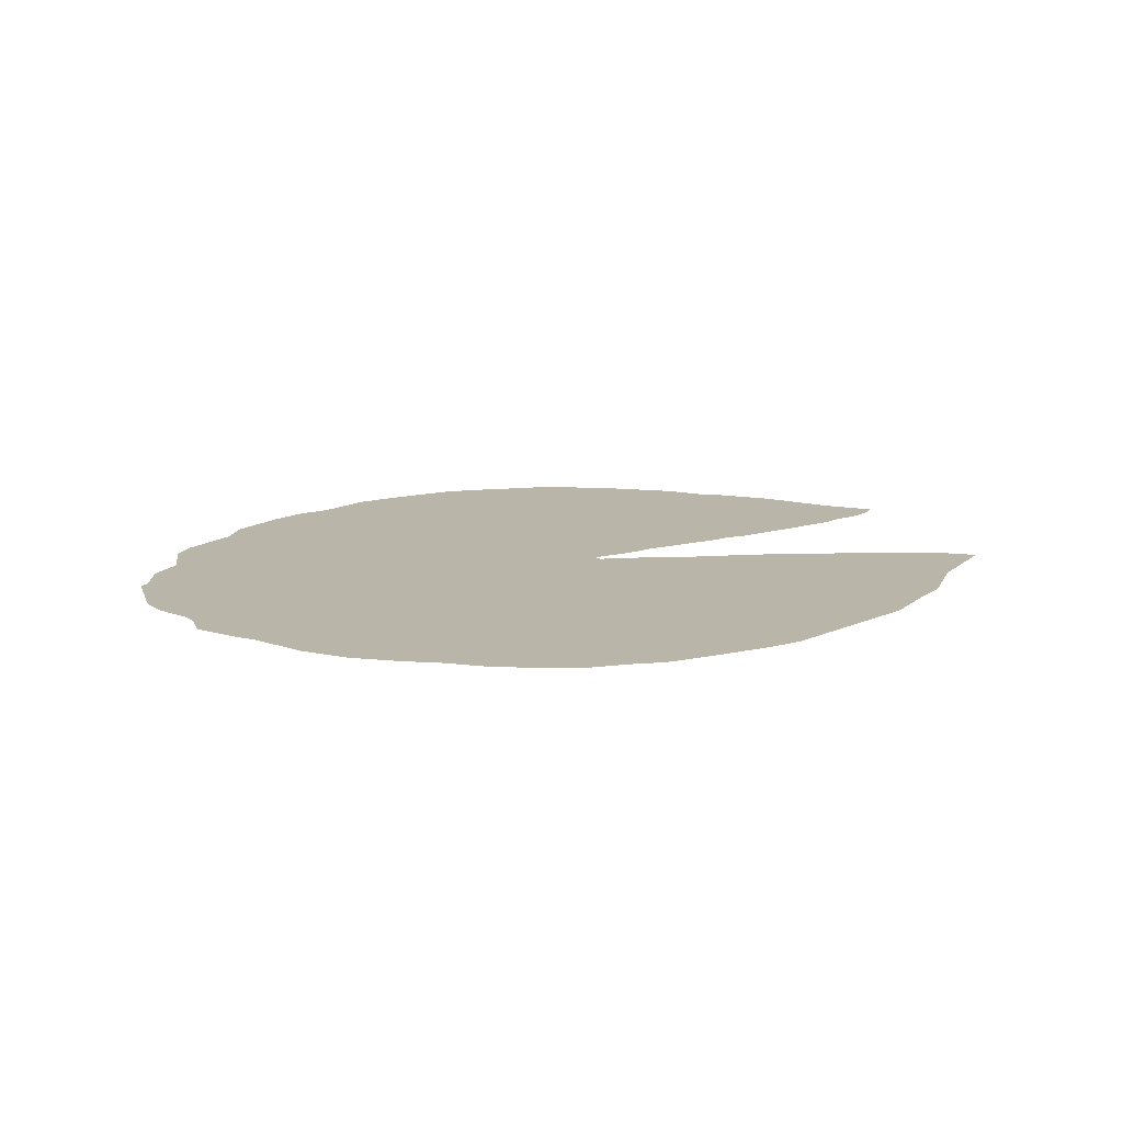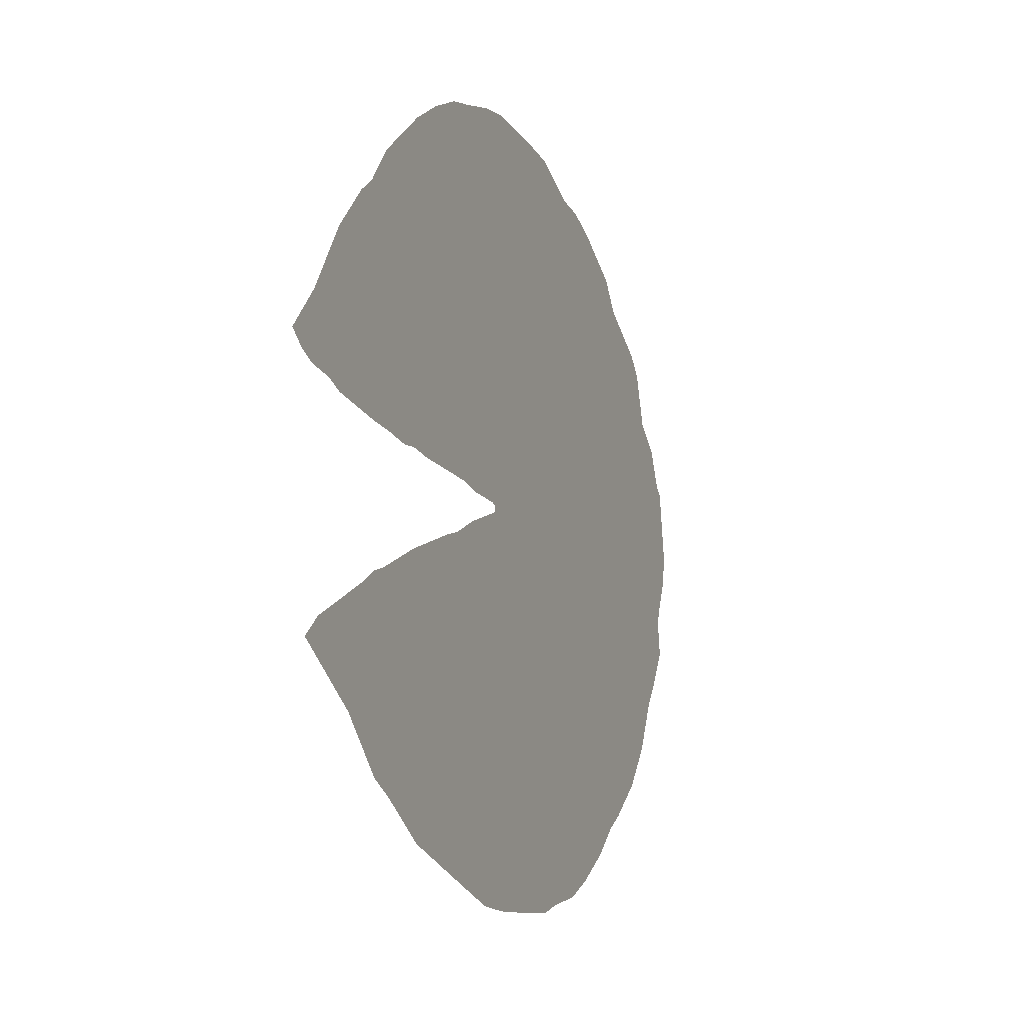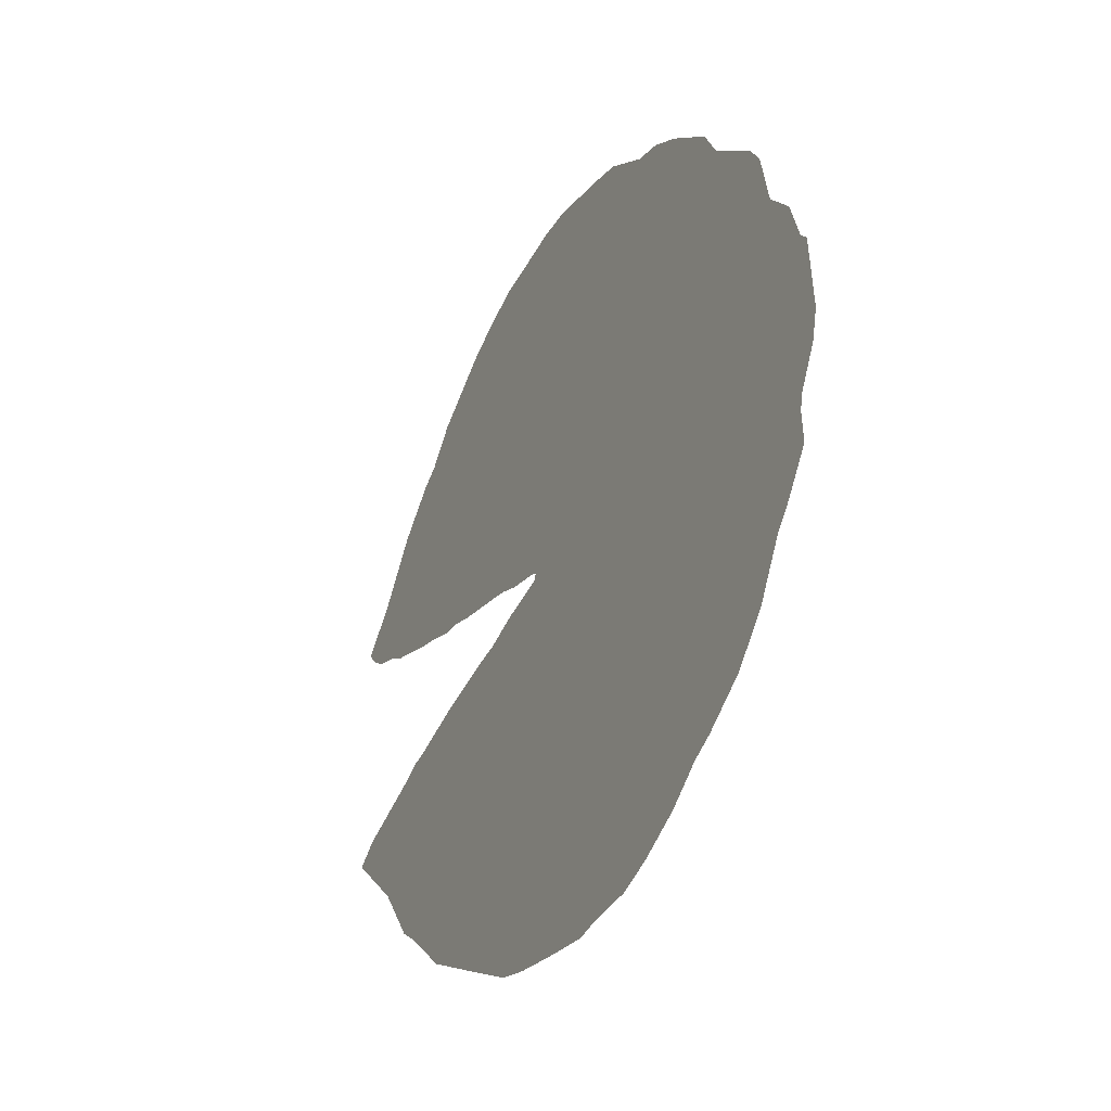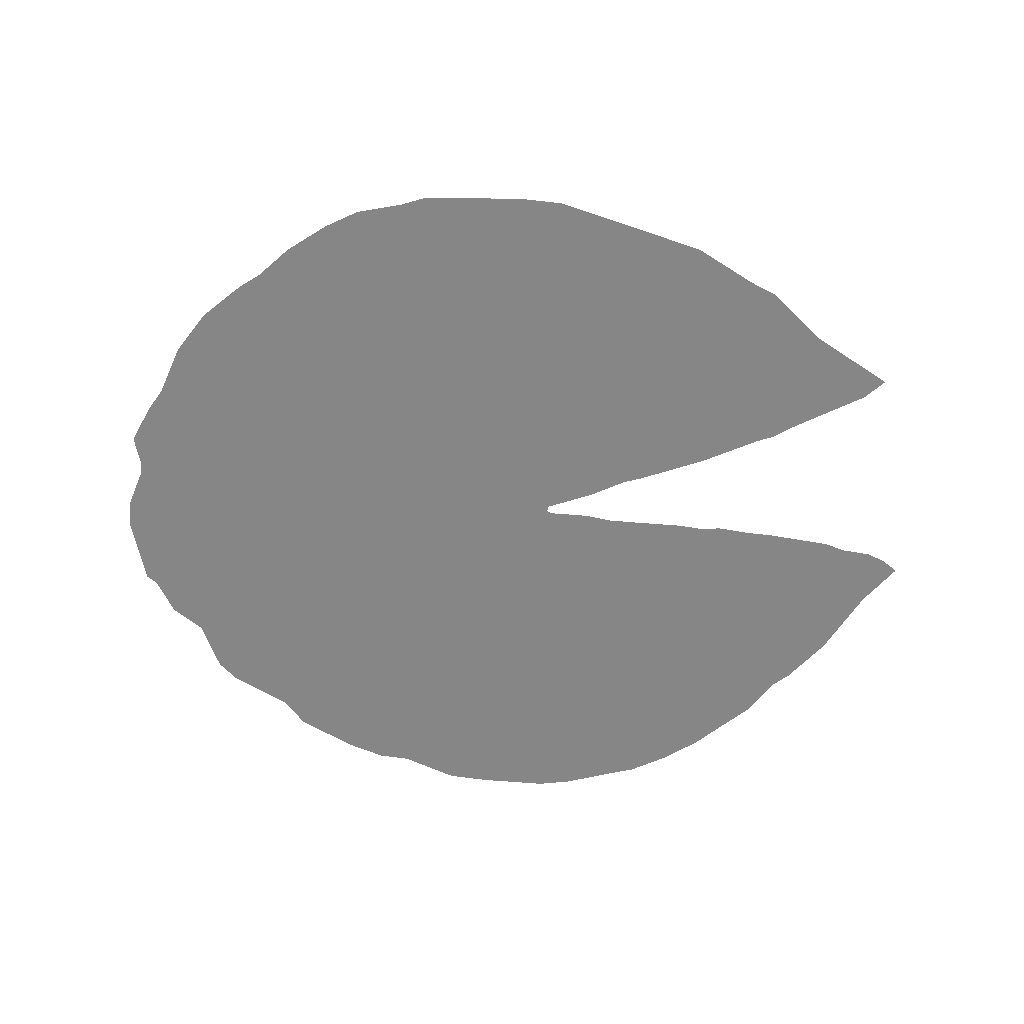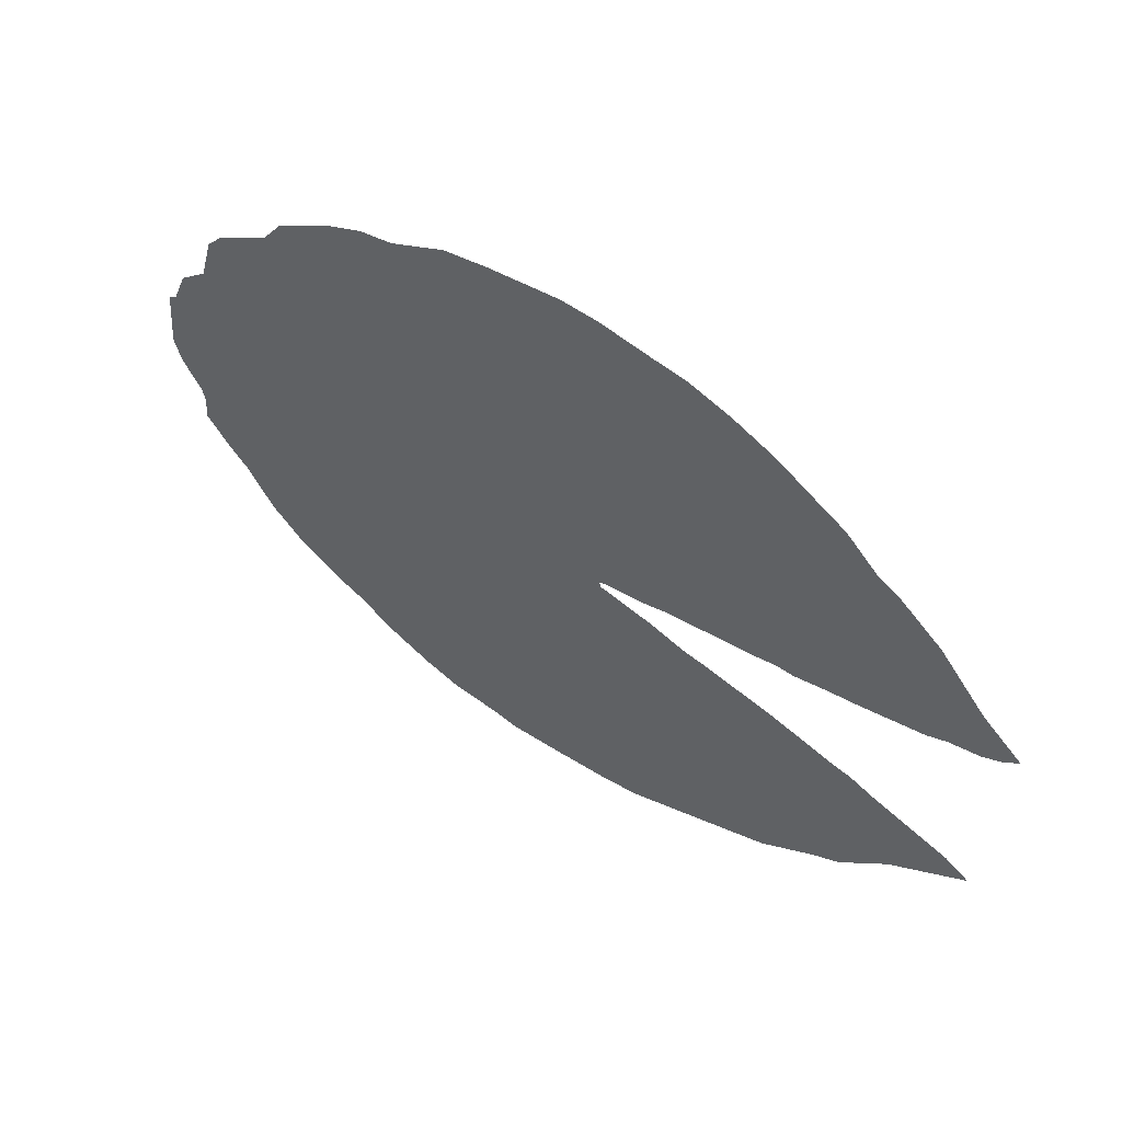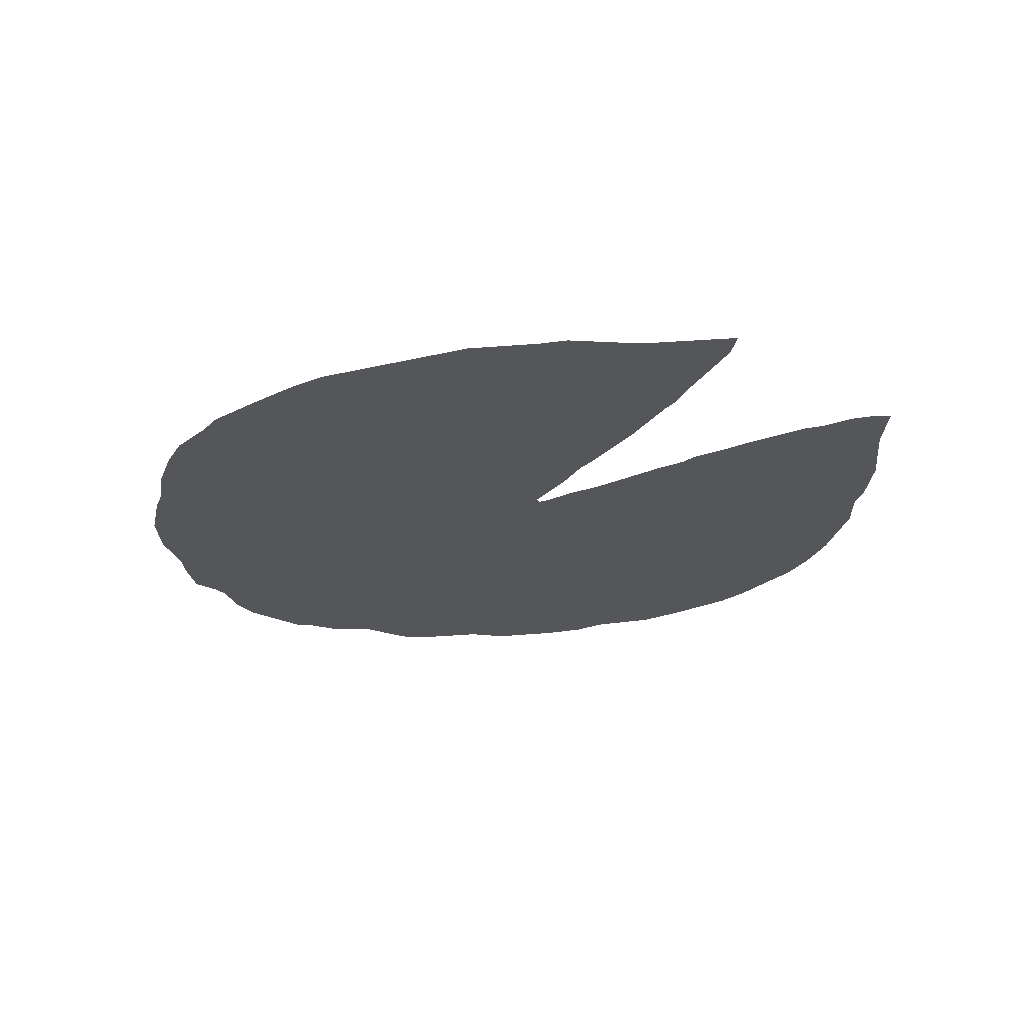
<metadata>
{"format":"obj","ext":"obj","renderer":"f3d","projection":"perspective","resolution":1024,"background":"white","views":[{"elev":12.3,"azim":157.2,"up":"+Y"},{"elev":-4.6,"azim":-67.3,"up":"+Z"},{"elev":-30.6,"azim":64.0,"up":"+Z"},{"elev":-63.5,"azim":-175.4,"up":"+Y"},{"elev":58.1,"azim":-144.7,"up":"+Z"},{"elev":-26.3,"azim":-136.4,"up":"+Y"}]}
</metadata>
<code>
g default
v -8.981 -0.1555 2.413
v -8.275 -0.1404 3.086
v -7.427 -0.1157 4.19
v -6.642 -0.09973 4.902
v -6.271 -0.09465 5.13
v -5.723 -0.08126 5.727
v -5.147 -0.07273 6.109
v -4.532 -0.06345 6.523
v -3.794 -0.05534 6.885
v -3.043 -0.04944 7.148
v -2.492 -0.04787 7.219
v -1.586 -0.04466 7.362
v -0.9514 -0.04438 7.375
v 0.2832 -0.04901 7.168
v 1.058 -0.05298 6.991
v 2.029 -0.06543 6.434
v 2.602 -0.06846 6.299
v 3.229 -0.0759 5.967
v 4.223 -0.09169 5.262
v 4.596 -0.1045 4.689
v 5.589 -0.1209 3.956
v 5.881 -0.1293 3.581
v 6.147 -0.1508 2.623
v 6.659 -0.1619 2.124
v 6.943 -0.1781 1.404
v 7.106 -0.1814 1.253
v 7.265 -0.2109 -0.06275
v 7.162 -0.2223 -0.5719
v 6.838 -0.2364 -1.201
v 6.786 -0.2427 -1.484
v 6.848 -0.255 -2.032
v 6.4 -0.2698 -2.693
v 6.094 -0.2779 -3.056
v 5.607 -0.2977 -3.938
v 4.976 -0.3133 -4.638
v 4.162 -0.3257 -5.19
v 3.737 -0.3306 -5.408
v 3.099 -0.3414 -5.889
v 2.304 -0.3507 -6.306
v 1.643 -0.3562 -6.554
v 0.769 -0.358 -6.634
v 0.2818 -0.3603 -6.736
v -0.6768 -0.3585 -6.654
v -1.691 -0.356 -6.543
v -2.377 -0.3529 -6.406
v -3.436 -0.3425 -5.941
v -5.039 -0.3266 -5.229
v -6.046 -0.3092 -4.453
v -6.508 -0.3026 -4.16
v -7.365 -0.2799 -3.145
v -8.724 -0.2556 -2.058
v -8.295 -0.2486 -1.748
v -6.864 -0.2365 -1.206
v -6.414 -0.2318 -0.9965
v -6.091 -0.2303 -0.9313
v -4.957 -0.2222 -0.5669
v -3.656 -0.2153 -0.2612
v -3.256 -0.2138 -0.1944
v -2.582 -0.2086 0.0395
v -1.641 -0.2038 0.2553
v -1.603 -0.2013 0.3641
v -1.706 -0.2001 0.419
v -2.425 -0.1974 0.5394
v -2.909 -0.1941 0.6898
v -3.44 -0.192 0.7821
v -4.401 -0.1885 0.9399
v -4.893 -0.1856 1.065
v -5.221 -0.1856 1.067
v -5.797 -0.1821 1.222
v -6.323 -0.1797 1.331
v -7.503 -0.1728 1.641
v -7.837 -0.1689 1.814
v -8.387 -0.1656 1.96
v -8.707 -0.1614 2.147
v -4 -0.128 3.639
v -3.193 -0.2783 -3.074
v 2.793 -0.2756 -2.952
v 3.681 -0.2068 0.1209
g waterlilyleaf1:Triangles
f 75 3 2
f 2 1 75
f 1 74 75
f 75 74 73
f 73 72 75
f 75 72 71
f 71 70 75
f 75 70 69
f 69 68 75
f 75 68 67
f 67 66 75
f 75 66 65
f 65 64 75
f 64 63 75
f 63 62 75
f 75 4 3
f 4 75 5
f 5 75 6
f 6 75 7
f 7 75 8
f 8 75 9
f 9 75 10
f 10 75 11
f 11 75 12
f 75 13 12
f 13 75 14
f 14 75 15
f 78 15 75
f 75 62 61
f 61 78 75
f 61 60 78
f 15 78 16
f 16 78 17
f 17 78 18
f 18 78 19
f 19 78 20
f 20 78 21
f 21 78 22
f 22 78 23
f 23 78 24
f 24 78 25
f 25 78 26
f 26 78 27
f 27 78 28
f 28 78 29
f 29 78 30
f 30 78 31
f 31 78 32
f 78 77 32
f 32 77 33
f 33 77 34
f 34 77 35
f 36 35 77
f 77 37 36
f 77 38 37
f 38 77 39
f 77 78 60
f 60 76 77
f 39 77 40
f 40 77 41
f 41 77 42
f 42 77 43
f 43 77 44
f 44 77 76
f 44 76 45
f 45 76 46
f 46 76 47
f 47 76 48
f 48 76 49
f 49 76 50
f 50 76 51
f 51 76 52
f 52 76 53
f 53 76 54
f 54 76 55
f 55 76 56
f 56 76 57
f 57 76 58
f 58 76 59
f 59 76 60

</code>
